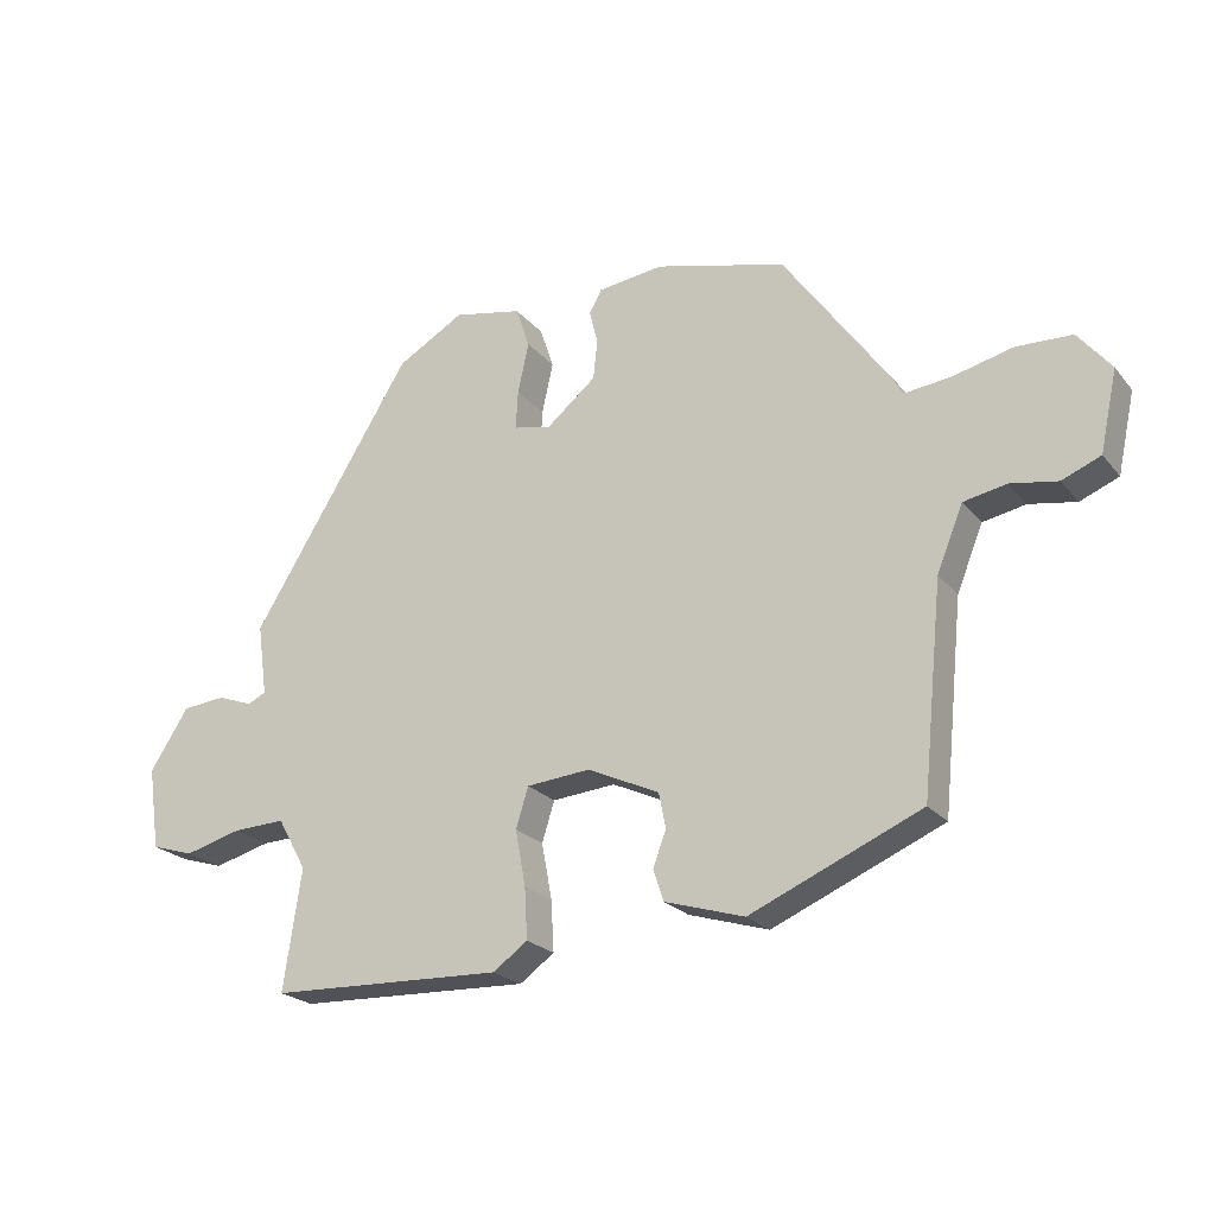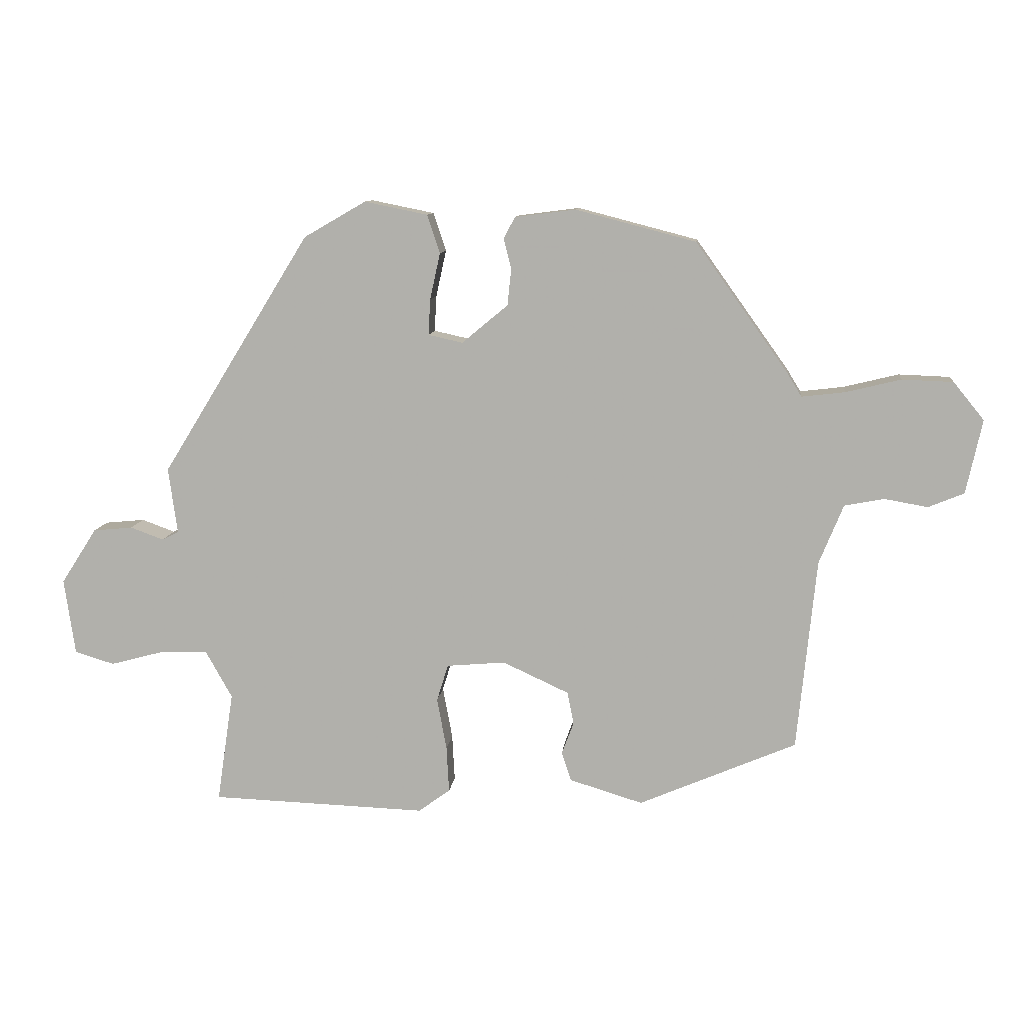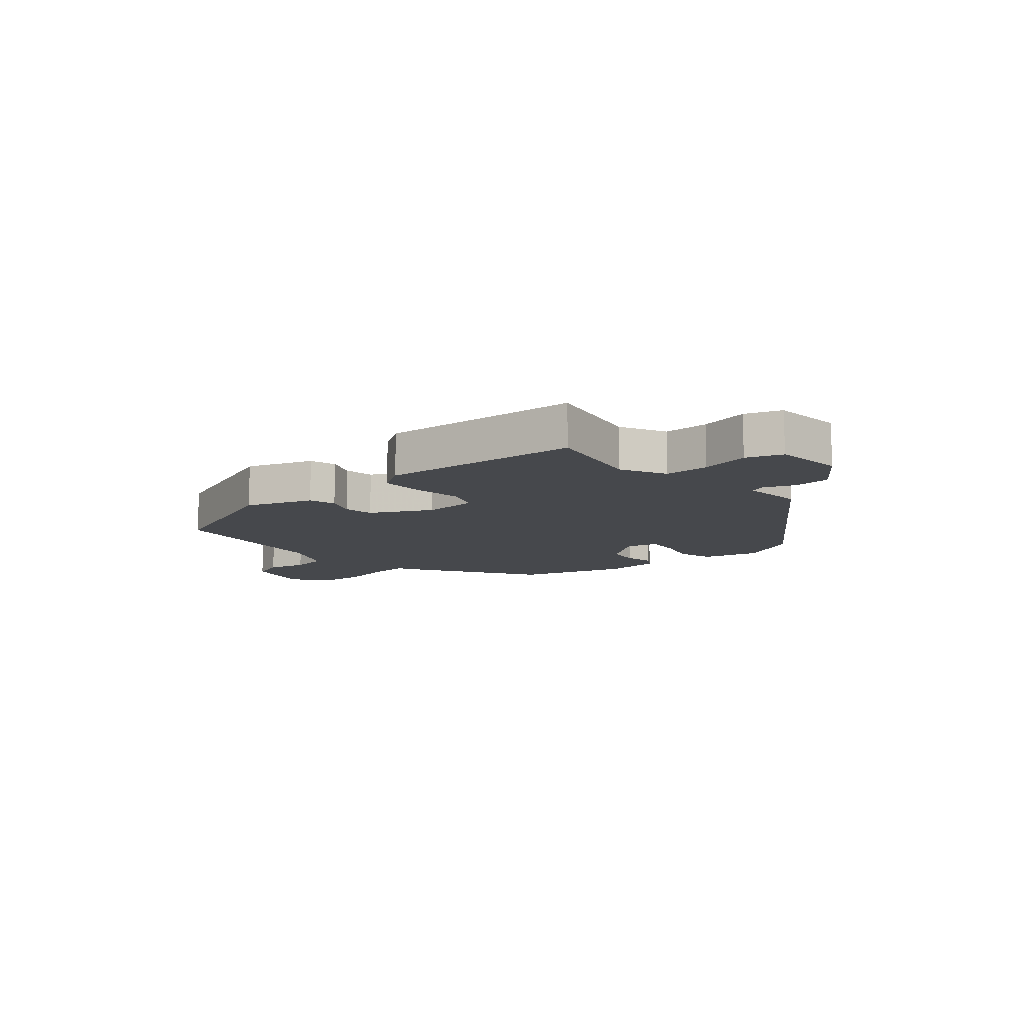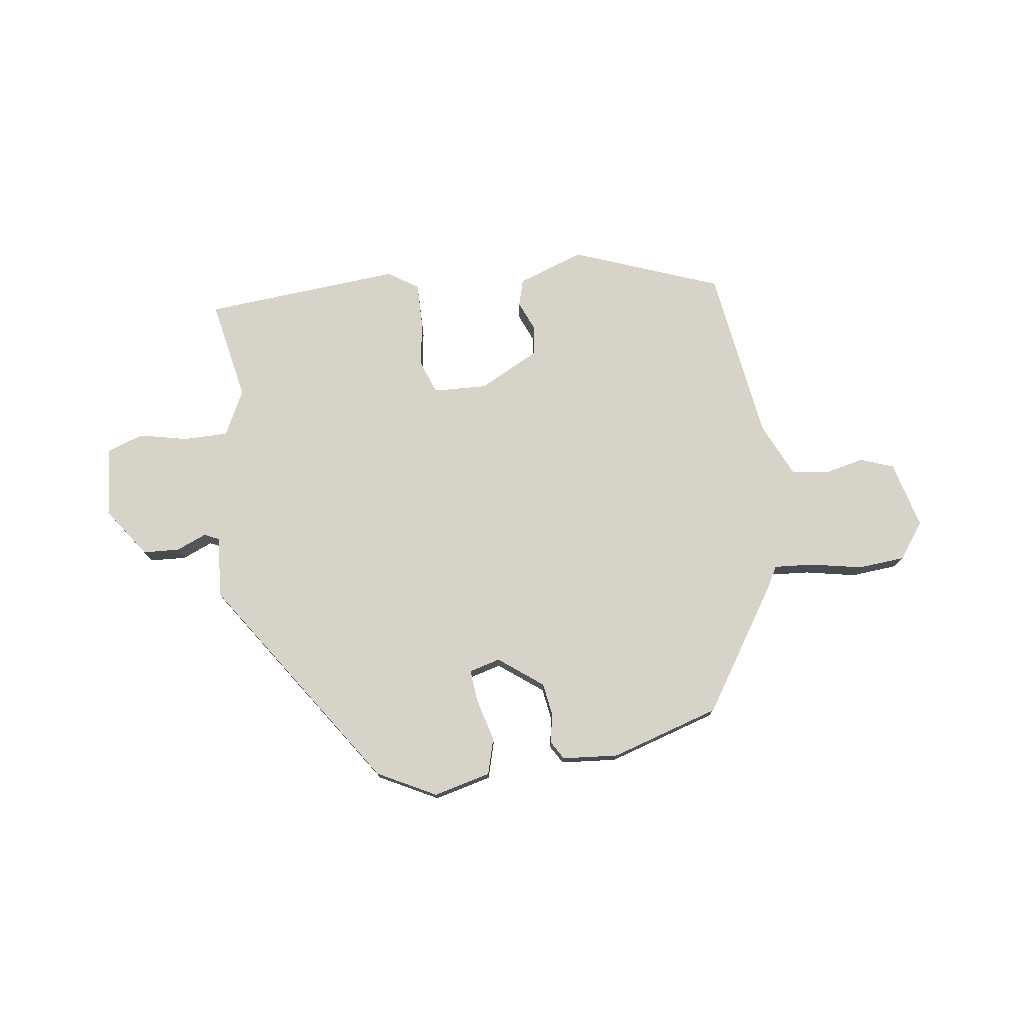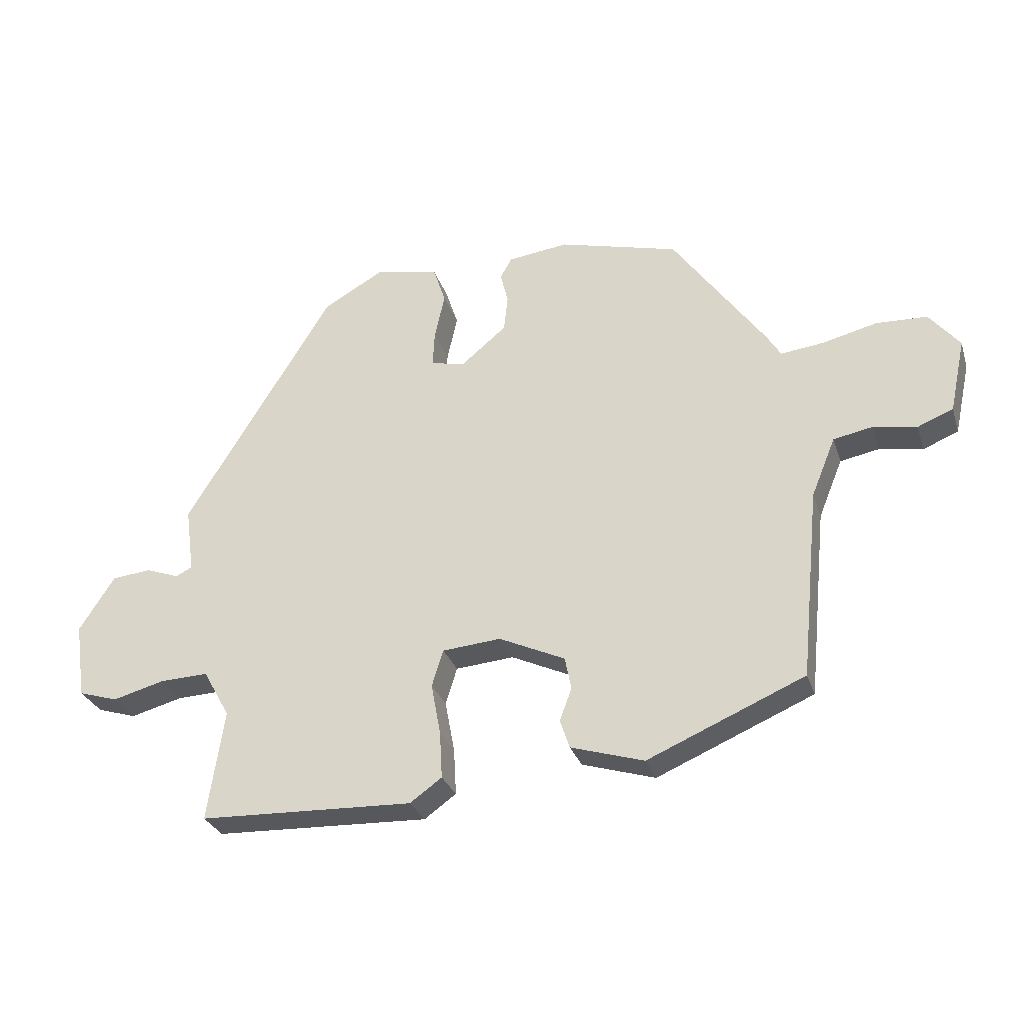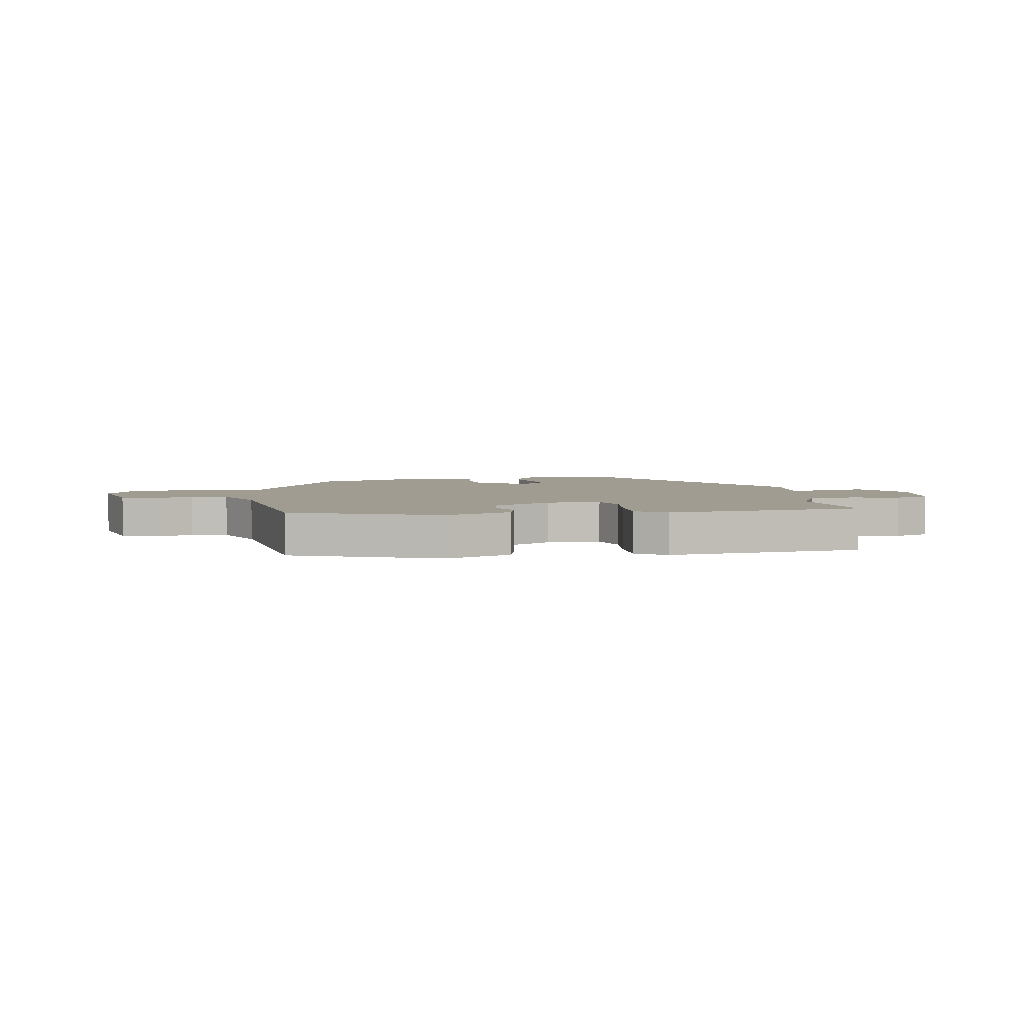
<metadata>
{"format":"obj","ext":"obj","renderer":"f3d","projection":"perspective","resolution":1024,"background":"white","views":[{"elev":-22.5,"azim":28.6,"up":"+Z"},{"elev":10.2,"azim":6.1,"up":"+Z"},{"elev":-11.1,"azim":-141.9,"up":"+Y"},{"elev":76.1,"azim":-10.3,"up":"+Y"},{"elev":-29.1,"azim":16.5,"up":"+Z"},{"elev":4.5,"azim":167.3,"up":"+Y"}]}
</metadata>
<code>
v 0.304 0.07 0.425
v 0.45 0.07 0.221
v 0.472 0.07 0.185
v 0.54 0.07 0.193
v 0.626 0.07 0.214
v 0.706 0.07 0.211
v 0.754 0.07 0.152
v 0.729 0.07 0.036
v 0.673 0.07 0.013
v 0.605 0.07 0.025
v 0.543 0.07 0.013
v 0.505 0.07 -0.08
v 0.475 0.07 -0.38
v 0.228 0.07 -0.486
v 0.113 0.07 -0.451
v 0.098 0.07 -0.406
v 0.117 0.07 -0.355
v 0.107 0.07 -0.304
v 0.003 0.07 -0.256
v -0.089 0.07 -0.264
v -0.107 0.07 -0.322
v -0.092 0.07 -0.403
v -0.088 0.07 -0.476
v -0.138 0.07 -0.512
v -0.476 0.07 -0.5
v -0.45 0.07 -0.326
v -0.492 0.07 -0.251
v -0.568 0.07 -0.254
v -0.65 0.07 -0.276
v -0.712 0.07 -0.257
v -0.729 0.07 -0.138
v -0.673 0.07 -0.051
v -0.611 0.07 -0.045
v -0.559 0.07 -0.064
v -0.533 0.07 -0.051
v -0.547 0.07 0.052
v -0.314 0.07 0.429
v -0.217 0.07 0.485
v -0.118 0.07 0.465
v -0.098 0.07 0.405
v -0.114 0.07 0.332
v -0.117 0.07 0.276
v -0.063 0.07 0.264
v 0.009 0.07 0.324
v 0.015 0.07 0.381
v 0.003 0.07 0.429
v 0.021 0.07 0.462
v 0.116 0.07 0.474
v 0.304 0 0.425
v 0.45 0 0.221
v 0.472 0 0.185
v 0.54 0 0.193
v 0.626 0 0.214
v 0.706 0 0.211
v 0.754 0 0.152
v 0.729 0 0.036
v 0.673 0 0.013
v 0.605 0 0.025
v 0.543 0 0.013
v 0.505 0 -0.08
v 0.475 0 -0.38
v 0.228 0 -0.486
v 0.113 0 -0.451
v 0.098 0 -0.406
v 0.117 0 -0.355
v 0.107 0 -0.304
v 0.003 0 -0.256
v -0.089 0 -0.264
v -0.107 0 -0.322
v -0.092 0 -0.403
v -0.088 0 -0.476
v -0.138 0 -0.512
v -0.476 0 -0.5
v -0.45 0 -0.326
v -0.492 0 -0.251
v -0.568 0 -0.254
v -0.65 0 -0.276
v -0.712 0 -0.257
v -0.729 0 -0.138
v -0.673 0 -0.051
v -0.611 0 -0.045
v -0.559 0 -0.064
v -0.533 0 -0.051
v -0.547 0 0.052
v -0.314 0 0.429
v -0.217 0 0.485
v -0.118 0 0.465
v -0.098 0 0.405
v -0.114 0 0.332
v -0.117 0 0.276
v -0.063 0 0.264
v 0.009 0 0.324
v 0.015 0 0.381
v 0.003 0 0.429
v 0.021 0 0.462
v 0.116 0 0.474
f 1 2 3
f 48 1 3
f 47 48 3
f 46 47 3
f 45 46 3
f 44 45 3
f 43 44 3
f 39 40 41
f 38 39 41
f 37 38 41
f 36 37 41
f 35 36 41
f 35 41 42
f 32 33 34
f 31 32 34
f 30 31 34
f 29 30 34
f 28 29 34
f 27 28 34 35
f 35 42 43
f 27 35 43
f 26 27 43
f 24 25 26
f 23 24 26
f 22 23 26
f 21 22 26
f 15 16 17
f 14 15 17
f 13 14 17
f 12 13 17
f 11 12 17 18
f 8 9 10
f 7 8 10
f 6 7 10
f 5 6 10
f 4 5 10
f 3 4 10 11
f 11 18 19
f 3 11 19
f 43 3 19
f 20 21 26 43
f 19 20 43
f 51 50 49
f 51 49 96
f 51 96 95
f 51 95 94
f 51 94 93
f 51 93 92
f 51 92 91
f 89 88 87
f 89 87 86
f 89 86 85
f 89 85 84
f 89 84 83
f 90 89 83
f 82 81 80
f 82 80 79
f 82 79 78
f 82 78 77
f 82 77 76
f 83 82 76 75
f 91 90 83
f 91 83 75
f 91 75 74
f 74 73 72
f 74 72 71
f 74 71 70
f 74 70 69
f 65 64 63
f 65 63 62
f 65 62 61
f 65 61 60
f 66 65 60 59
f 58 57 56
f 58 56 55
f 58 55 54
f 58 54 53
f 58 53 52
f 59 58 52 51
f 67 66 59
f 67 59 51
f 67 51 91
f 91 74 69 68
f 91 68 67
f 1 49 50 2
f 2 50 51 3
f 3 51 52 4
f 4 52 53 5
f 5 53 54 6
f 6 54 55 7
f 7 55 56 8
f 8 56 57 9
f 9 57 58 10
f 10 58 59 11
f 11 59 60 12
f 12 60 61 13
f 13 61 62 14
f 14 62 63 15
f 15 63 64 16
f 16 64 65 17
f 17 65 66 18
f 18 66 67 19
f 19 67 68 20
f 20 68 69 21
f 21 69 70 22
f 22 70 71 23
f 23 71 72 24
f 24 72 73 25
f 25 73 74 26
f 26 74 75 27
f 27 75 76 28
f 28 76 77 29
f 29 77 78 30
f 30 78 79 31
f 31 79 80 32
f 32 80 81 33
f 33 81 82 34
f 34 82 83 35
f 35 83 84 36
f 36 84 85 37
f 37 85 86 38
f 38 86 87 39
f 39 87 88 40
f 40 88 89 41
f 41 89 90 42
f 42 90 91 43
f 43 91 92 44
f 44 92 93 45
f 45 93 94 46
f 46 94 95 47
f 47 95 96 48
f 48 96 49 1

</code>
